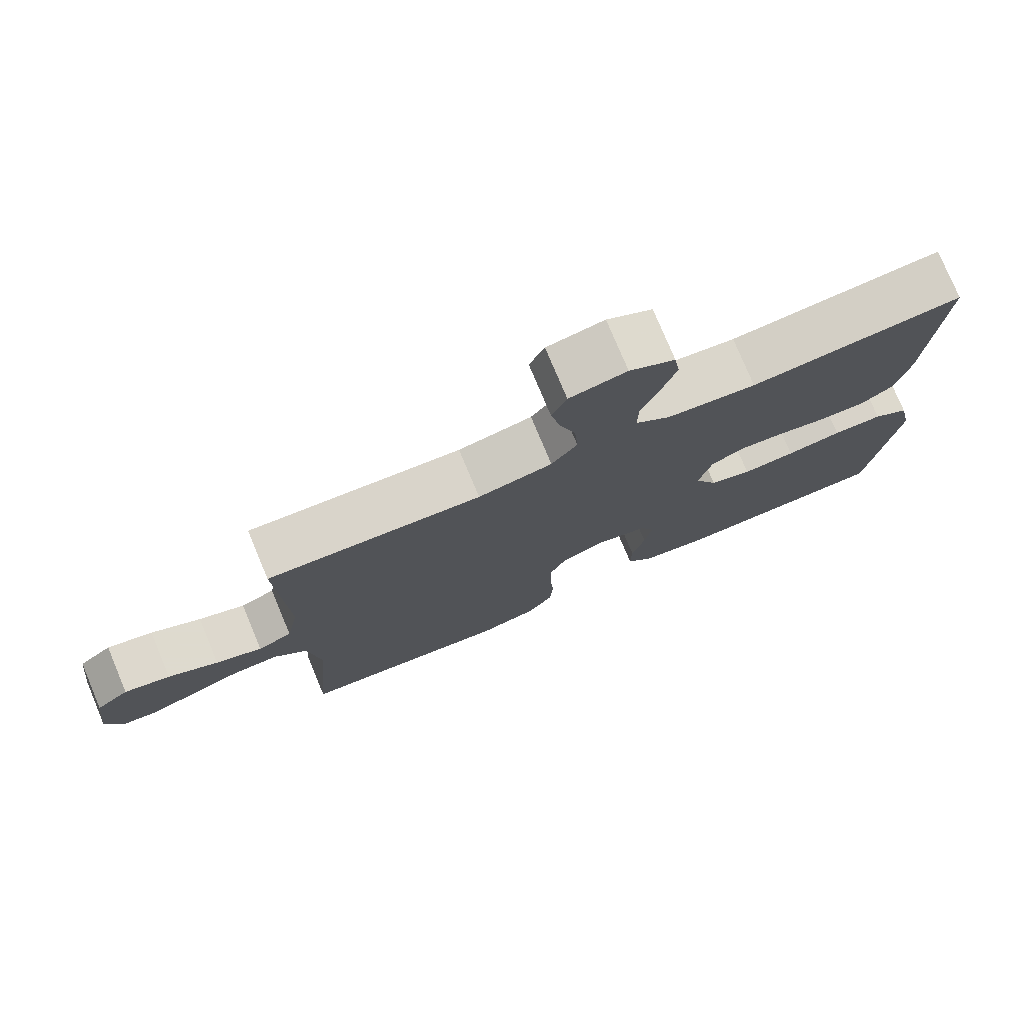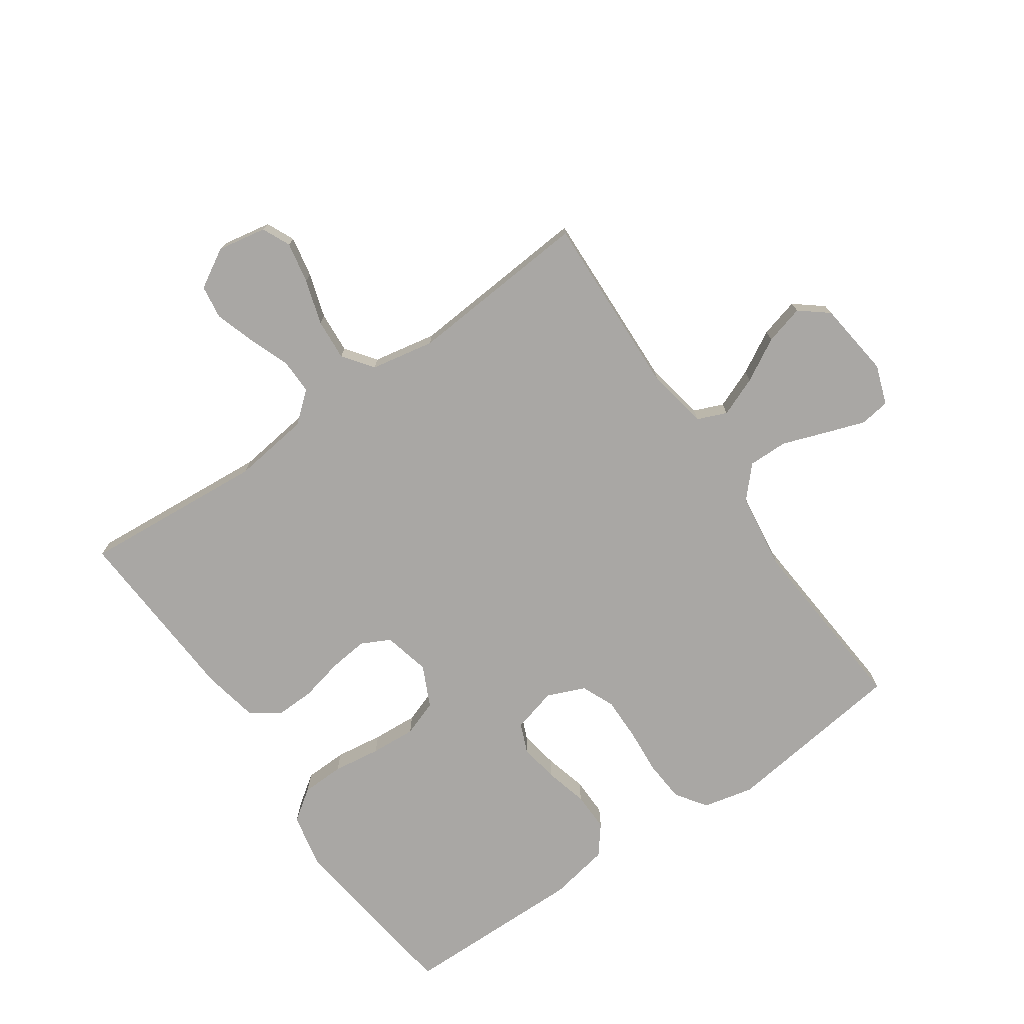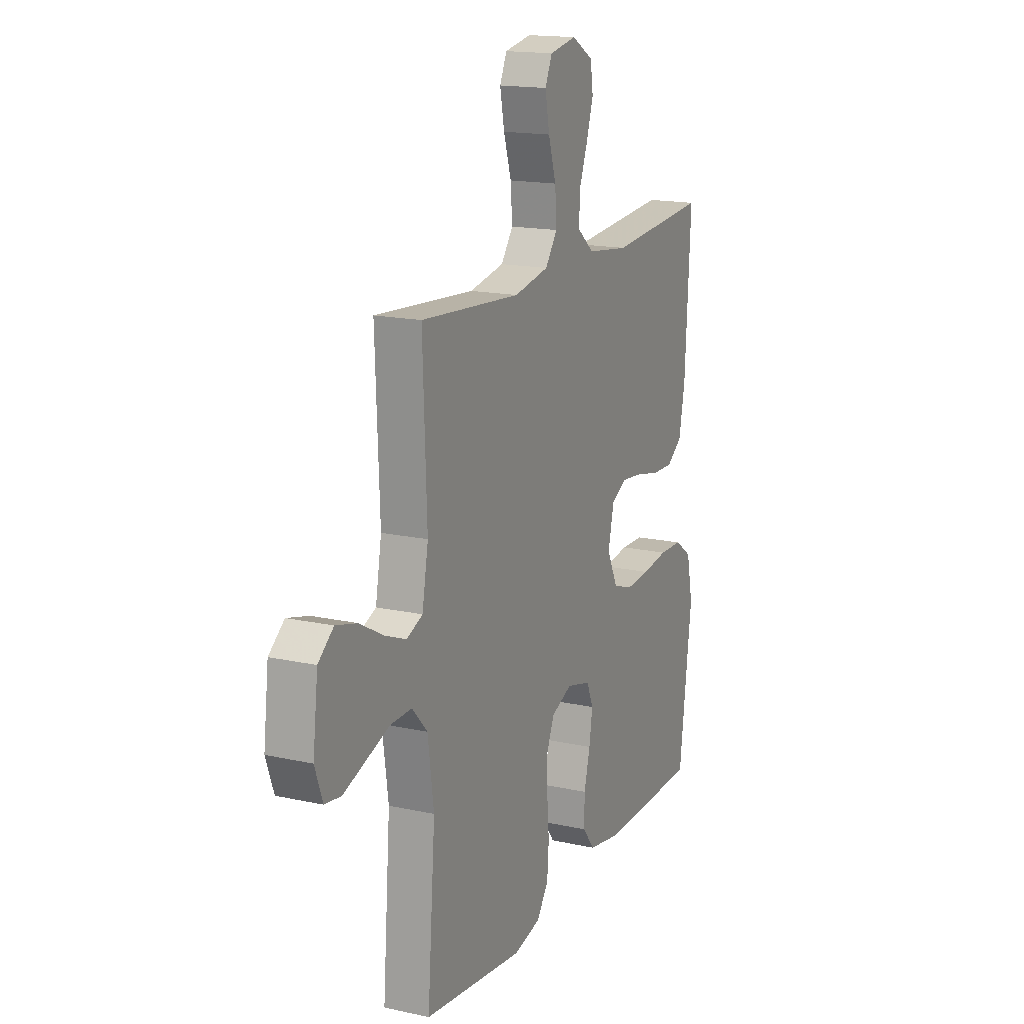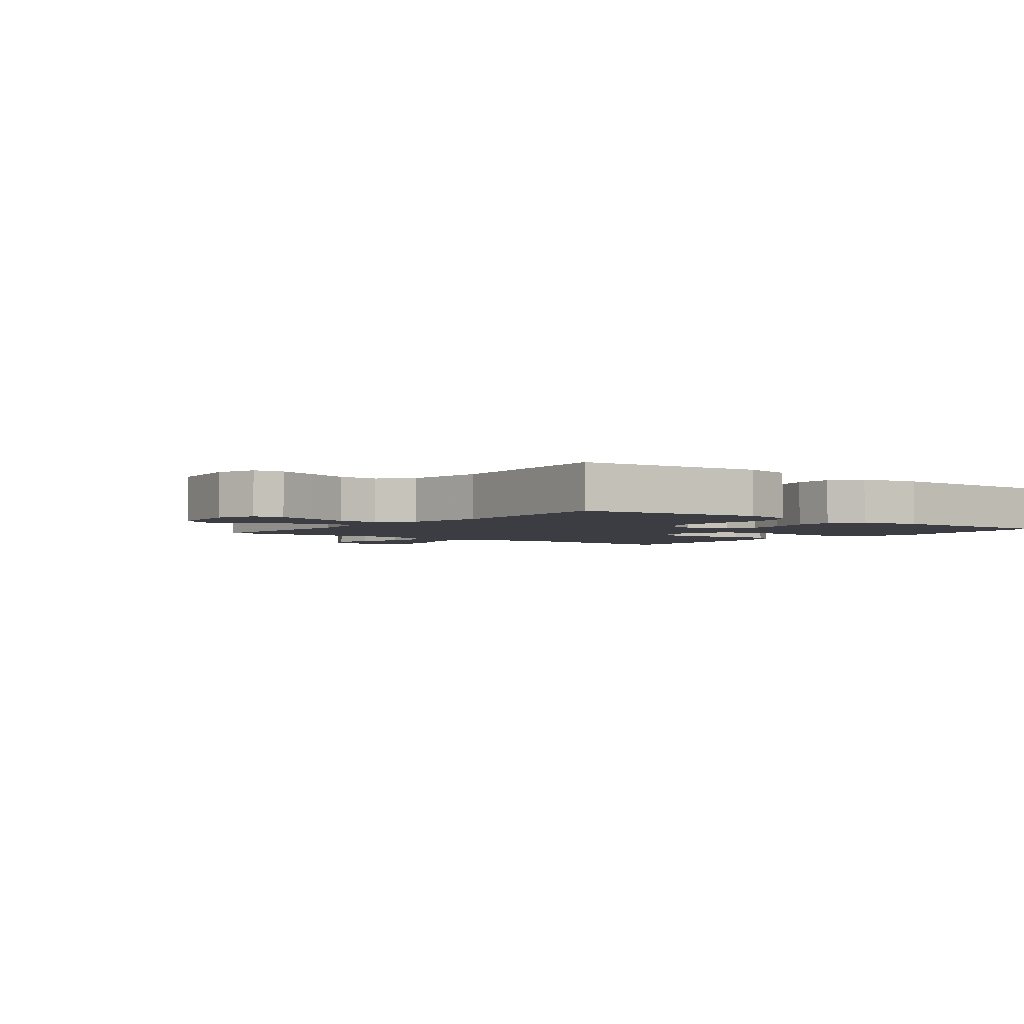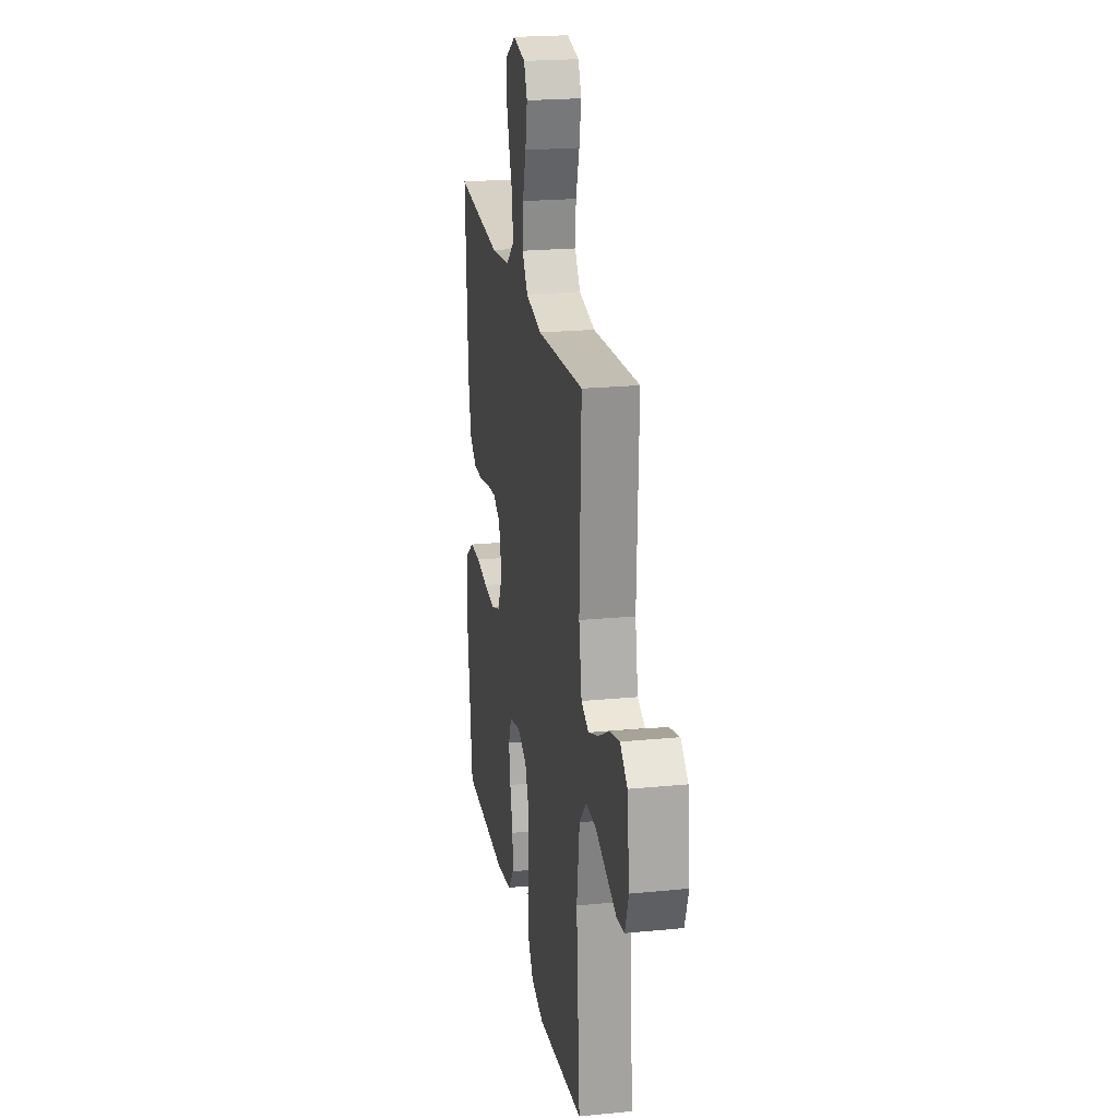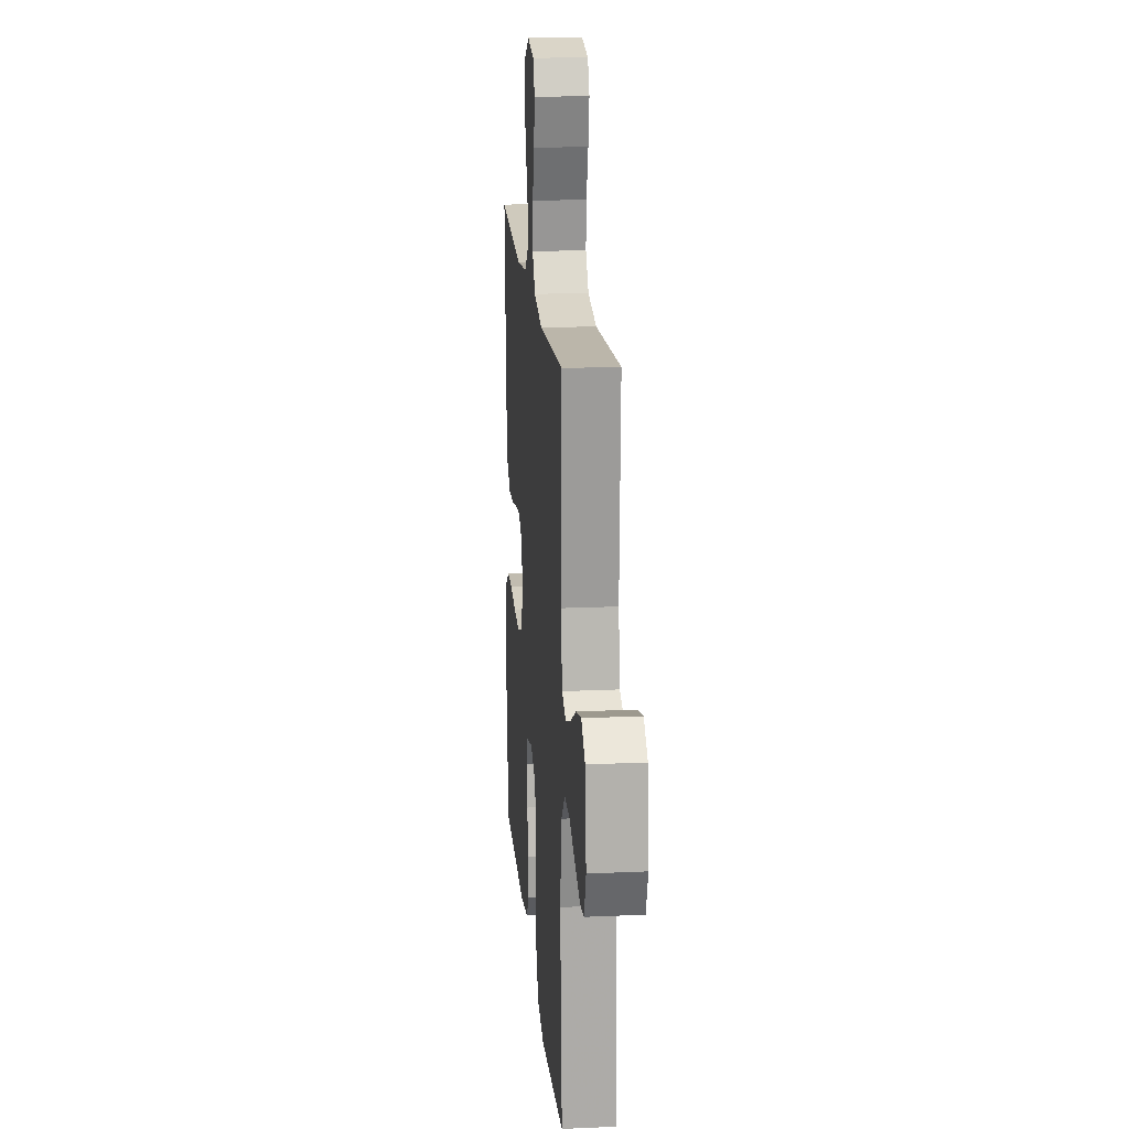
<metadata>
{"format":"obj","ext":"obj","renderer":"f3d","projection":"perspective","resolution":1024,"background":"white","views":[{"elev":77.2,"azim":157.3,"up":"+Z"},{"elev":-74.7,"azim":34.8,"up":"+Y"},{"elev":16.5,"azim":114.3,"up":"+Z"},{"elev":-2.9,"azim":142.3,"up":"+Y"},{"elev":21.9,"azim":80.3,"up":"+Z"},{"elev":18.3,"azim":85.0,"up":"+Z"}]}
</metadata>
<code>
v -0.5 0.07 0.5
v -0.2 0.07 0.476
v -0.074 0.07 0.492
v -0.025 0.07 0.533
v -0.026 0.07 0.591
v -0.051 0.07 0.657
v -0.072 0.07 0.723
v -0.064 0.07 0.778
v 0 0.07 0.815
v 0.08 0.07 0.8
v 0.101 0.07 0.754
v 0.088 0.07 0.687
v 0.065 0.07 0.614
v 0.06 0.07 0.546
v 0.096 0.07 0.497
v 0.2 0.07 0.477
v 0.5 0.07 0.5
v 0.488 0.07 0.2
v 0.506 0.07 0.1
v 0.554 0.07 0.08
v 0.619 0.07 0.106
v 0.689 0.07 0.145
v 0.753 0.07 0.162
v 0.799 0.07 0.125
v 0.814 0.07 0
v 0.791 0.07 -0.064
v 0.742 0.07 -0.071
v 0.676 0.07 -0.048
v 0.606 0.07 -0.023
v 0.541 0.07 -0.022
v 0.495 0.07 -0.072
v 0.477 0.07 -0.2
v 0.5 0.07 -0.5
v 0.2 0.07 -0.537
v 0.118 0.07 -0.518
v 0.083 0.07 -0.468
v 0.078 0.07 -0.4
v 0.084 0.07 -0.325
v 0.085 0.07 -0.254
v 0.062 0.07 -0.2
v 0 0.07 -0.174
v -0.073 0.07 -0.193
v -0.093 0.07 -0.241
v -0.083 0.07 -0.305
v -0.065 0.07 -0.375
v -0.064 0.07 -0.439
v -0.101 0.07 -0.486
v -0.2 0.07 -0.504
v -0.5 0.07 -0.5
v -0.538 0.07 -0.2
v -0.519 0.07 -0.11
v -0.468 0.07 -0.074
v -0.398 0.07 -0.072
v -0.32 0.07 -0.083
v -0.246 0.07 -0.088
v -0.187 0.07 -0.067
v -0.155 0.07 0
v -0.173 0.07 0.076
v -0.22 0.07 0.1
v -0.284 0.07 0.093
v -0.354 0.07 0.077
v -0.418 0.07 0.075
v -0.465 0.07 0.108
v -0.483 0.07 0.2
v -0.5 0 0.5
v -0.2 0 0.476
v -0.074 0 0.492
v -0.025 0 0.533
v -0.026 0 0.591
v -0.051 0 0.657
v -0.072 0 0.723
v -0.064 0 0.778
v 0 0 0.815
v 0.08 0 0.8
v 0.101 0 0.754
v 0.088 0 0.687
v 0.065 0 0.614
v 0.06 0 0.546
v 0.096 0 0.497
v 0.2 0 0.477
v 0.5 0 0.5
v 0.488 0 0.2
v 0.506 0 0.1
v 0.554 0 0.08
v 0.619 0 0.106
v 0.689 0 0.145
v 0.753 0 0.162
v 0.799 0 0.125
v 0.814 0 0
v 0.791 0 -0.064
v 0.742 0 -0.071
v 0.676 0 -0.048
v 0.606 0 -0.023
v 0.541 0 -0.022
v 0.495 0 -0.072
v 0.477 0 -0.2
v 0.5 0 -0.5
v 0.2 0 -0.537
v 0.118 0 -0.518
v 0.083 0 -0.468
v 0.078 0 -0.4
v 0.084 0 -0.325
v 0.085 0 -0.254
v 0.062 0 -0.2
v 0 0 -0.174
v -0.073 0 -0.193
v -0.093 0 -0.241
v -0.083 0 -0.305
v -0.065 0 -0.375
v -0.064 0 -0.439
v -0.101 0 -0.486
v -0.2 0 -0.504
v -0.5 0 -0.5
v -0.538 0 -0.2
v -0.519 0 -0.11
v -0.468 0 -0.074
v -0.398 0 -0.072
v -0.32 0 -0.083
v -0.246 0 -0.088
v -0.187 0 -0.067
v -0.155 0 0
v -0.173 0 0.076
v -0.22 0 0.1
v -0.284 0 0.093
v -0.354 0 0.077
v -0.418 0 0.075
v -0.465 0 0.108
v -0.483 0 0.2
f 64 1 2
f 63 64 2
f 62 63 2
f 61 62 2
f 60 61 2
f 59 60 2 3
f 58 59 3 4
f 57 58 4
f 52 53 54
f 51 52 54
f 50 51 54
f 49 50 54
f 48 49 54
f 47 48 54
f 46 47 54
f 45 46 54
f 44 45 54
f 43 44 54 55
f 42 43 55 56
f 36 37 38
f 35 36 38
f 34 35 38
f 33 34 38
f 32 33 38
f 31 32 38 39
f 30 31 39 40
f 27 28 29
f 26 27 29
f 25 26 29
f 24 25 29
f 23 24 29
f 22 23 29
f 21 22 29
f 20 21 29 30
f 30 40 41
f 20 30 41
f 19 20 41
f 16 17 18
f 42 56 57
f 41 42 57
f 19 41 57
f 18 19 57
f 16 18 57
f 15 16 57
f 11 12 13
f 10 11 13
f 9 10 13
f 8 9 13
f 7 8 13
f 6 7 13
f 5 6 13
f 14 15 57 4
f 4 5 13 14
f 66 65 128
f 66 128 127
f 66 127 126
f 66 126 125
f 66 125 124
f 67 66 124 123
f 68 67 123 122
f 68 122 121
f 118 117 116
f 118 116 115
f 118 115 114
f 118 114 113
f 118 113 112
f 118 112 111
f 118 111 110
f 118 110 109
f 118 109 108
f 119 118 108 107
f 120 119 107 106
f 102 101 100
f 102 100 99
f 102 99 98
f 102 98 97
f 102 97 96
f 103 102 96 95
f 104 103 95 94
f 93 92 91
f 93 91 90
f 93 90 89
f 93 89 88
f 93 88 87
f 93 87 86
f 93 86 85
f 94 93 85 84
f 105 104 94
f 105 94 84
f 105 84 83
f 82 81 80
f 121 120 106
f 121 106 105
f 121 105 83
f 121 83 82
f 121 82 80
f 121 80 79
f 77 76 75
f 77 75 74
f 77 74 73
f 77 73 72
f 77 72 71
f 77 71 70
f 77 70 69
f 68 121 79 78
f 78 77 69 68
f 1 65 66 2
f 2 66 67 3
f 3 67 68 4
f 4 68 69 5
f 5 69 70 6
f 6 70 71 7
f 7 71 72 8
f 8 72 73 9
f 9 73 74 10
f 10 74 75 11
f 11 75 76 12
f 12 76 77 13
f 13 77 78 14
f 14 78 79 15
f 15 79 80 16
f 16 80 81 17
f 17 81 82 18
f 18 82 83 19
f 19 83 84 20
f 20 84 85 21
f 21 85 86 22
f 22 86 87 23
f 23 87 88 24
f 24 88 89 25
f 25 89 90 26
f 26 90 91 27
f 27 91 92 28
f 28 92 93 29
f 29 93 94 30
f 30 94 95 31
f 31 95 96 32
f 32 96 97 33
f 33 97 98 34
f 34 98 99 35
f 35 99 100 36
f 36 100 101 37
f 37 101 102 38
f 38 102 103 39
f 39 103 104 40
f 40 104 105 41
f 41 105 106 42
f 42 106 107 43
f 43 107 108 44
f 44 108 109 45
f 45 109 110 46
f 46 110 111 47
f 47 111 112 48
f 48 112 113 49
f 49 113 114 50
f 50 114 115 51
f 51 115 116 52
f 52 116 117 53
f 53 117 118 54
f 54 118 119 55
f 55 119 120 56
f 56 120 121 57
f 57 121 122 58
f 58 122 123 59
f 59 123 124 60
f 60 124 125 61
f 61 125 126 62
f 62 126 127 63
f 63 127 128 64
f 64 128 65 1

</code>
